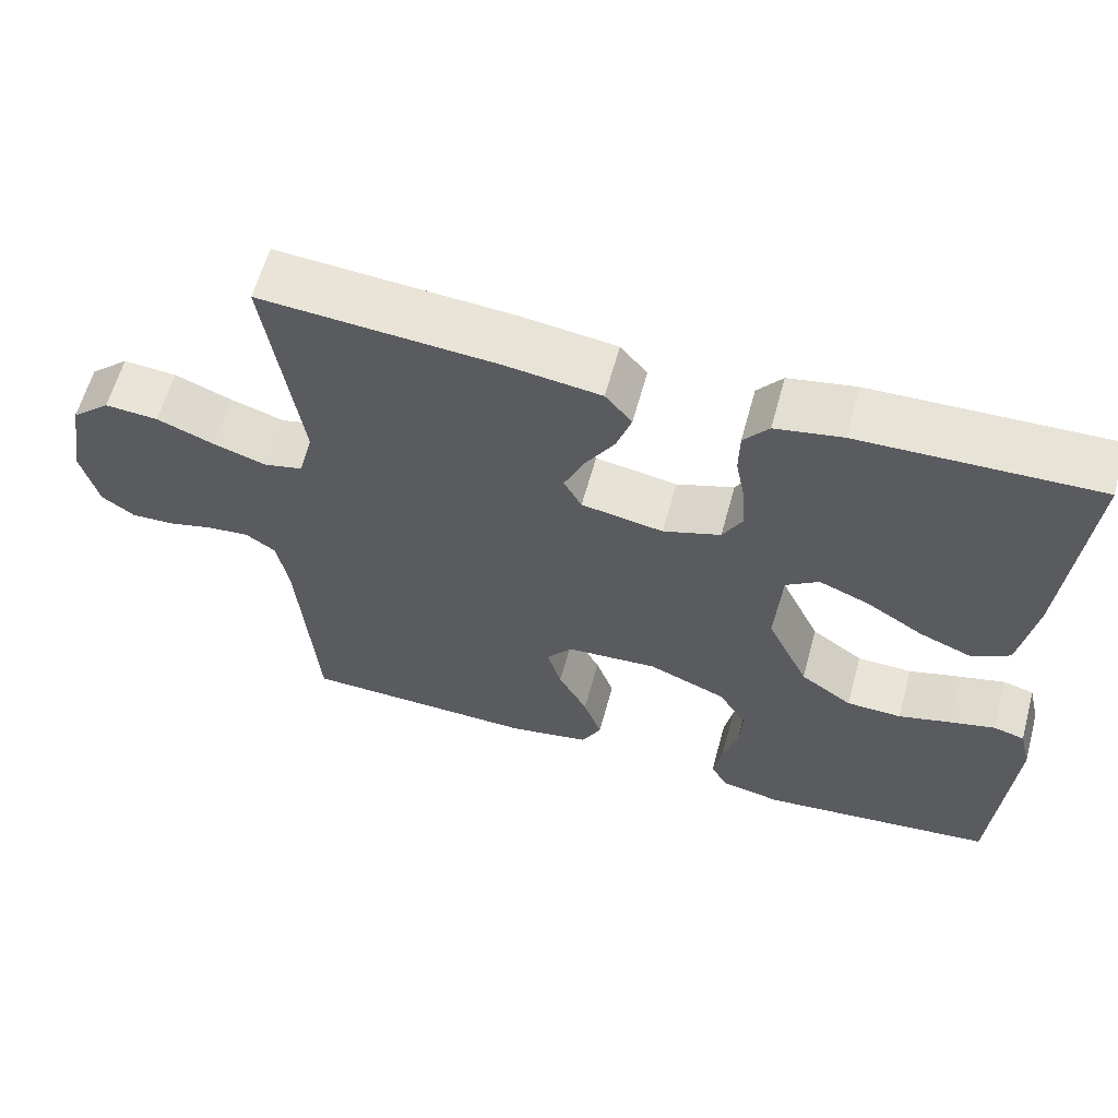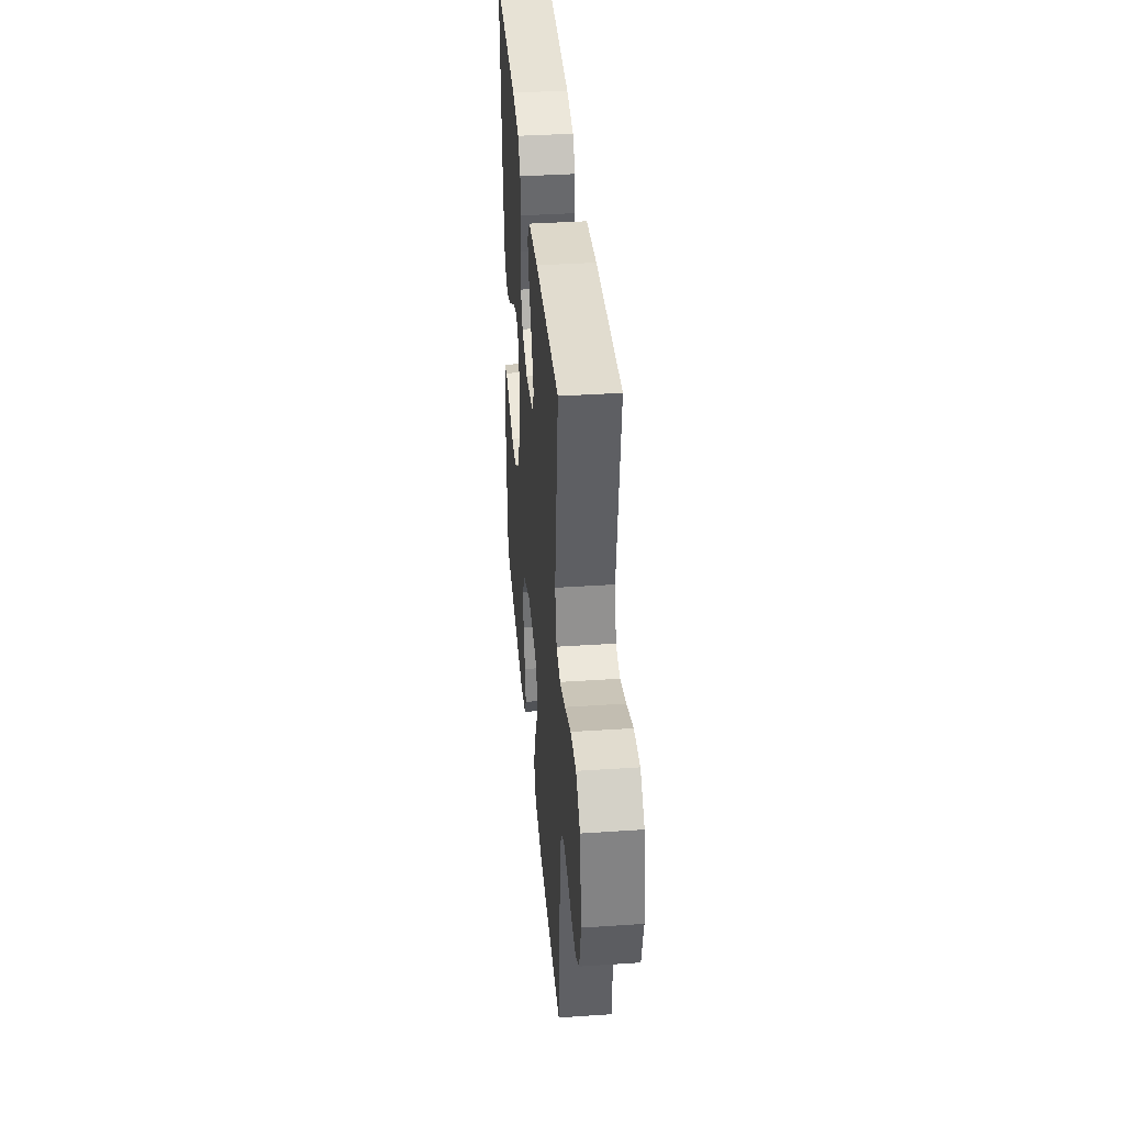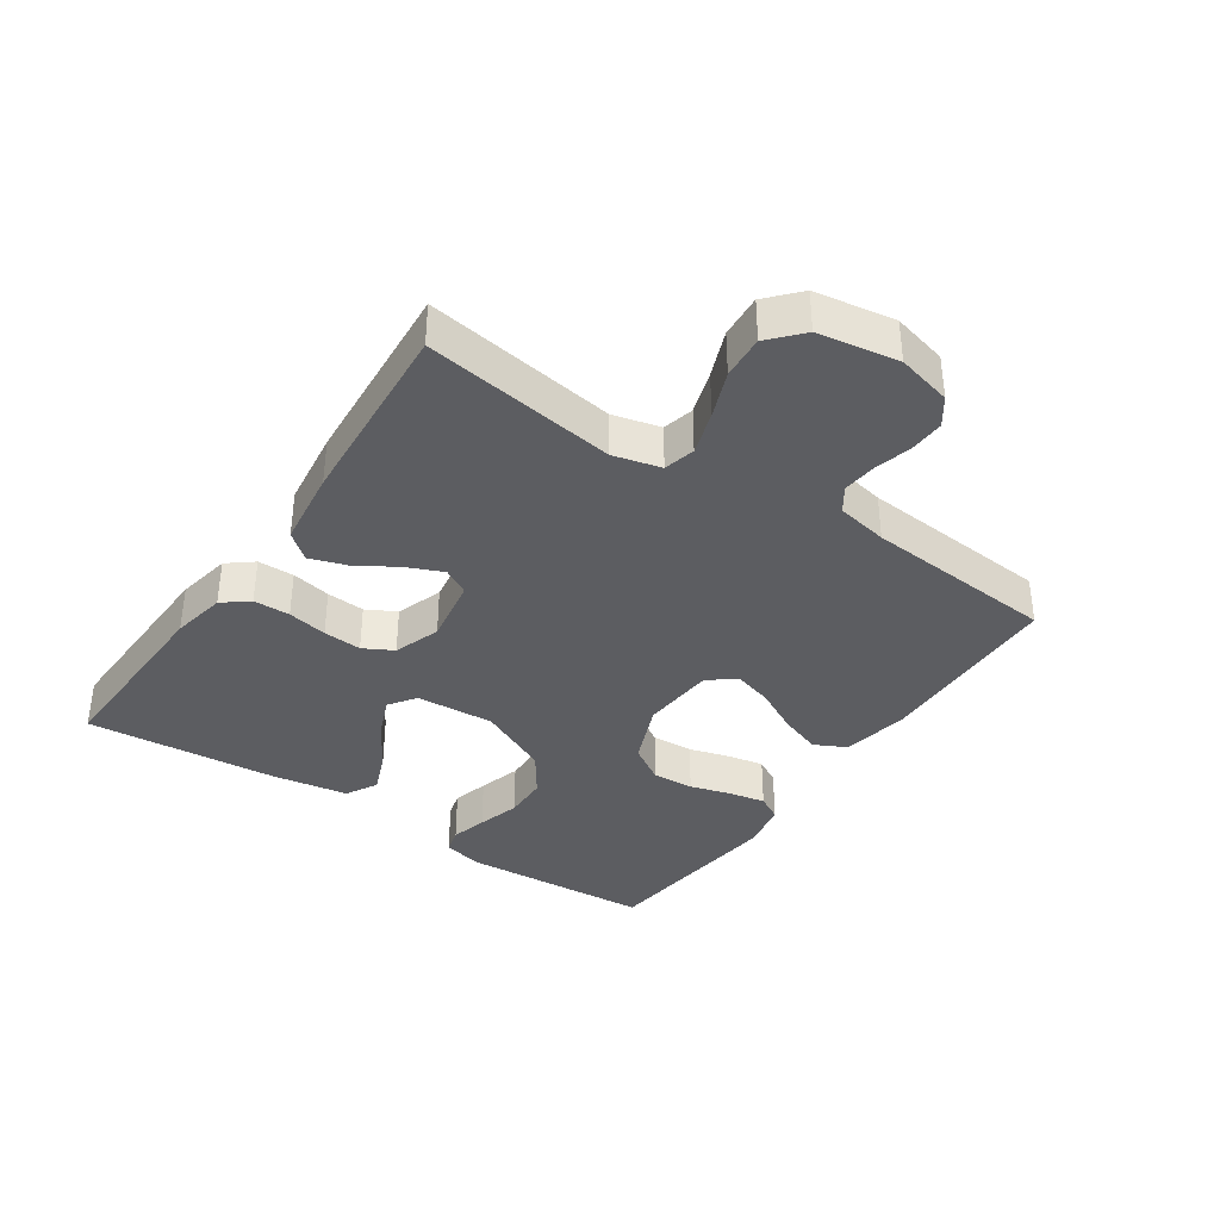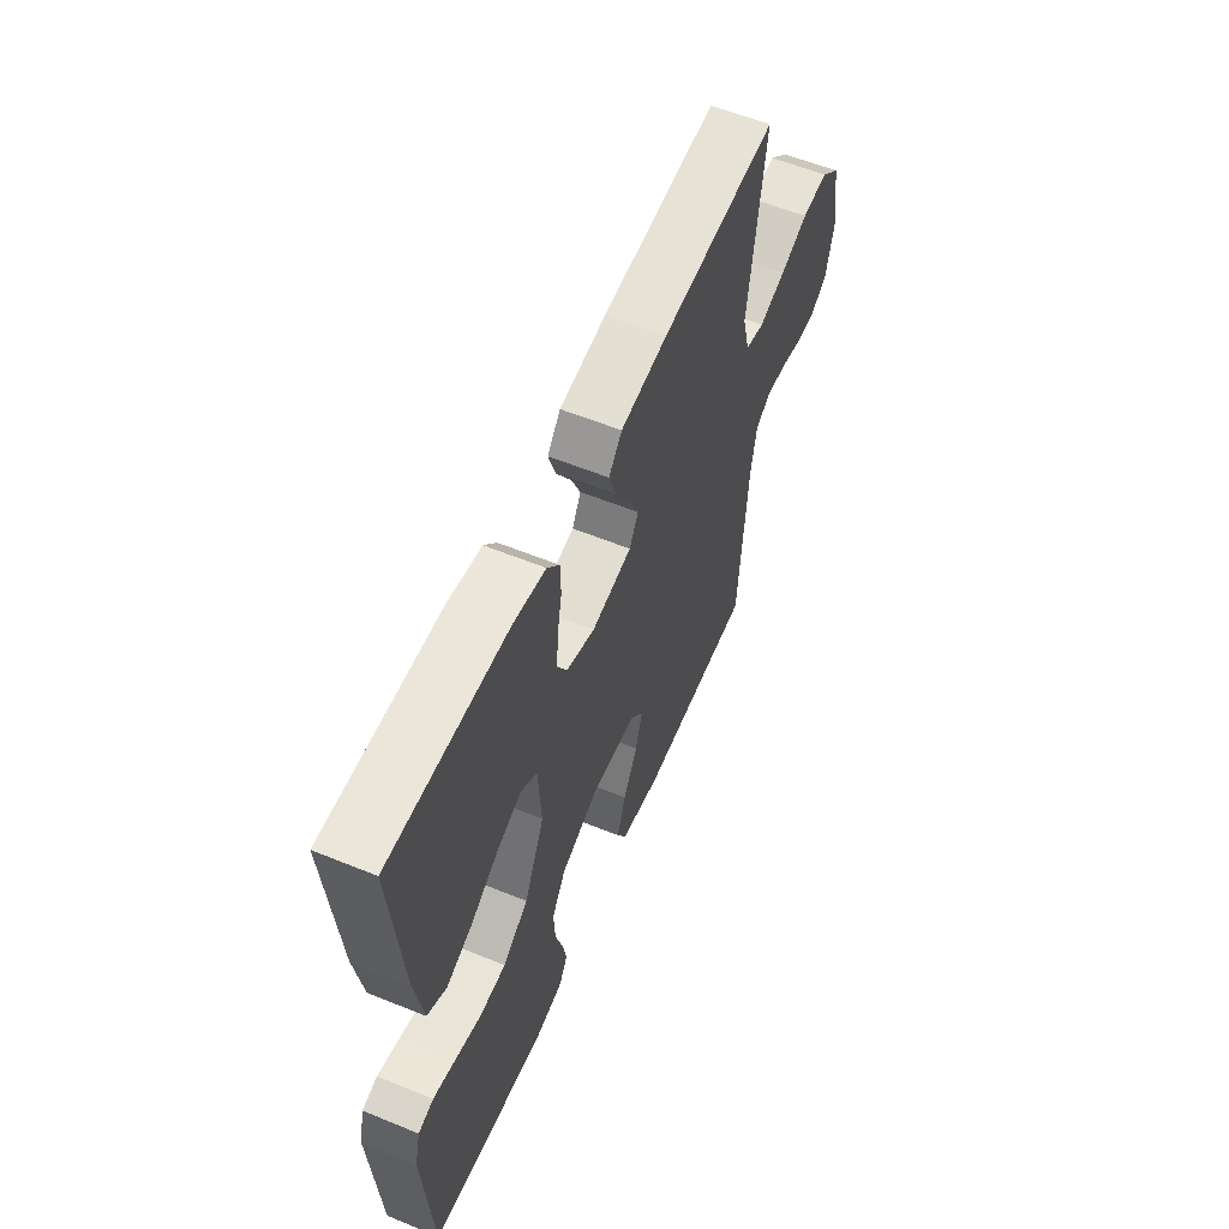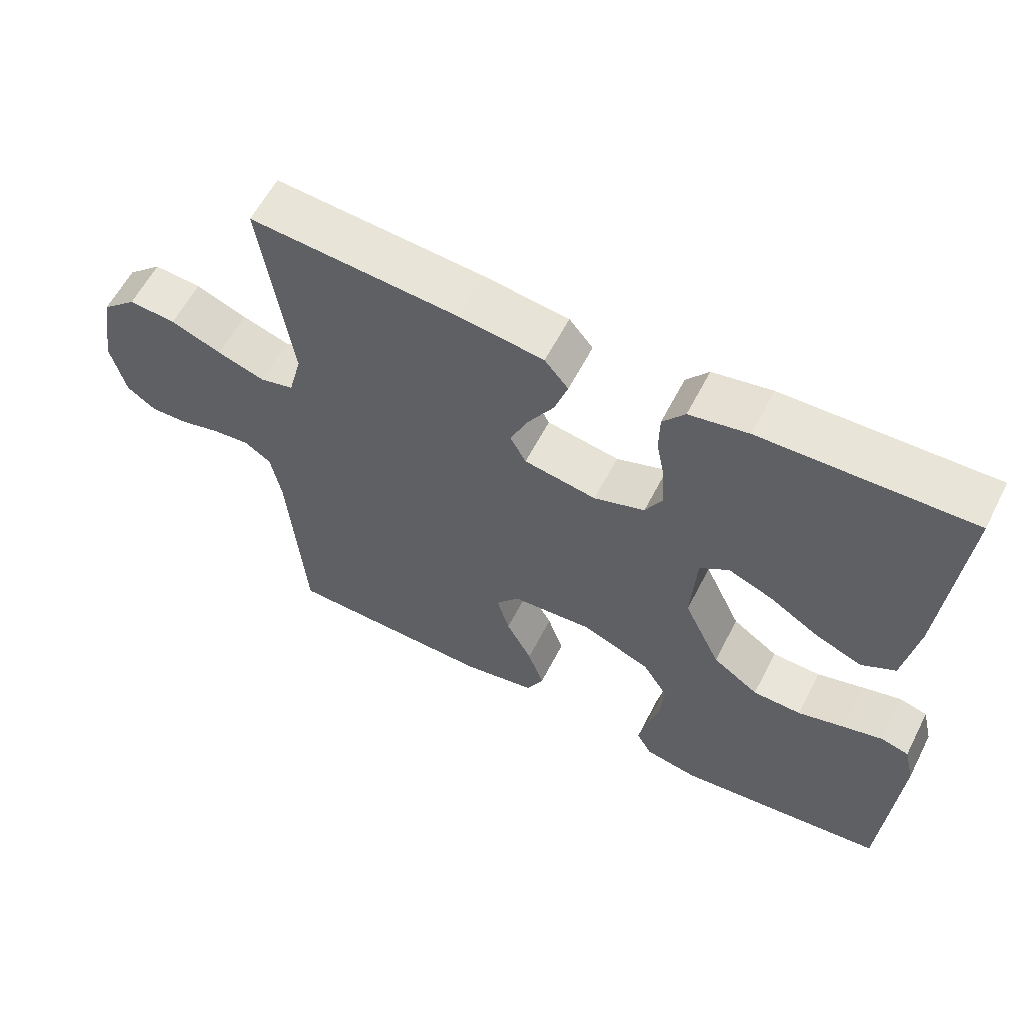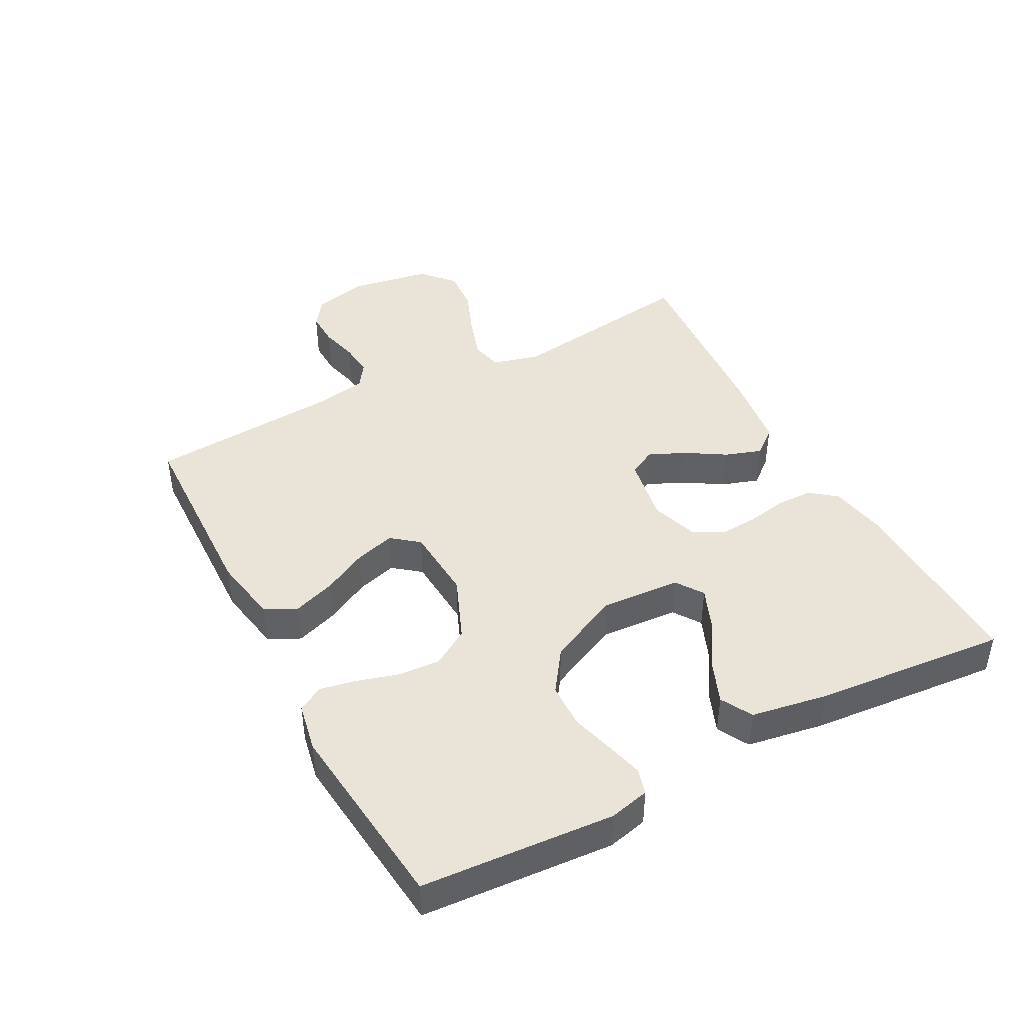
<metadata>
{"format":"obj","ext":"obj","renderer":"f3d","projection":"perspective","resolution":1024,"background":"white","views":[{"elev":61.2,"azim":-164.7,"up":"+Z"},{"elev":38.7,"azim":85.2,"up":"+Z"},{"elev":-36.7,"azim":55.7,"up":"+Y"},{"elev":58.1,"azim":-67.1,"up":"+Z"},{"elev":59.7,"azim":-152.9,"up":"+Z"},{"elev":43.5,"azim":-117.8,"up":"+Y"}]}
</metadata>
<code>
v 0.5 0.07 0.5
v 0.457 0.07 0.2
v 0.476 0.07 0.126
v 0.525 0.07 0.114
v 0.593 0.07 0.136
v 0.666 0.07 0.165
v 0.734 0.07 0.17
v 0.784 0.07 0.125
v 0.805 0.07 0
v 0.784 0.07 -0.086
v 0.742 0.07 -0.116
v 0.687 0.07 -0.114
v 0.629 0.07 -0.099
v 0.576 0.07 -0.094
v 0.538 0.07 -0.12
v 0.523 0.07 -0.2
v 0.5 0.07 -0.5
v 0.2 0.07 -0.508
v 0.096 0.07 -0.489
v 0.071 0.07 -0.44
v 0.094 0.07 -0.374
v 0.131 0.07 -0.304
v 0.149 0.07 -0.242
v 0.116 0.07 -0.2
v 0 0.07 -0.192
v -0.099 0.07 -0.233
v -0.135 0.07 -0.291
v -0.131 0.07 -0.356
v -0.112 0.07 -0.421
v -0.101 0.07 -0.477
v -0.123 0.07 -0.517
v -0.2 0.07 -0.532
v -0.5 0.07 -0.5
v -0.52 0.07 -0.2
v -0.505 0.07 -0.138
v -0.465 0.07 -0.127
v -0.408 0.07 -0.142
v -0.341 0.07 -0.161
v -0.271 0.07 -0.159
v -0.205 0.07 -0.113
v -0.152 0.07 0
v -0.16 0.07 0.123
v -0.202 0.07 0.152
v -0.266 0.07 0.126
v -0.338 0.07 0.081
v -0.405 0.07 0.054
v -0.454 0.07 0.081
v -0.474 0.07 0.2
v -0.5 0.07 0.5
v -0.2 0.07 0.491
v -0.115 0.07 0.475
v -0.083 0.07 0.435
v -0.082 0.07 0.378
v -0.094 0.07 0.316
v -0.098 0.07 0.256
v -0.073 0.07 0.21
v 0 0.07 0.185
v 0.104 0.07 0.203
v 0.127 0.07 0.245
v 0.102 0.07 0.302
v 0.064 0.07 0.364
v 0.045 0.07 0.421
v 0.079 0.07 0.462
v 0.2 0.07 0.478
v 0.5 0 0.5
v 0.457 0 0.2
v 0.476 0 0.126
v 0.525 0 0.114
v 0.593 0 0.136
v 0.666 0 0.165
v 0.734 0 0.17
v 0.784 0 0.125
v 0.805 0 0
v 0.784 0 -0.086
v 0.742 0 -0.116
v 0.687 0 -0.114
v 0.629 0 -0.099
v 0.576 0 -0.094
v 0.538 0 -0.12
v 0.523 0 -0.2
v 0.5 0 -0.5
v 0.2 0 -0.508
v 0.096 0 -0.489
v 0.071 0 -0.44
v 0.094 0 -0.374
v 0.131 0 -0.304
v 0.149 0 -0.242
v 0.116 0 -0.2
v 0 0 -0.192
v -0.099 0 -0.233
v -0.135 0 -0.291
v -0.131 0 -0.356
v -0.112 0 -0.421
v -0.101 0 -0.477
v -0.123 0 -0.517
v -0.2 0 -0.532
v -0.5 0 -0.5
v -0.52 0 -0.2
v -0.505 0 -0.138
v -0.465 0 -0.127
v -0.408 0 -0.142
v -0.341 0 -0.161
v -0.271 0 -0.159
v -0.205 0 -0.113
v -0.152 0 0
v -0.16 0 0.123
v -0.202 0 0.152
v -0.266 0 0.126
v -0.338 0 0.081
v -0.405 0 0.054
v -0.454 0 0.081
v -0.474 0 0.2
v -0.5 0 0.5
v -0.2 0 0.491
v -0.115 0 0.475
v -0.083 0 0.435
v -0.082 0 0.378
v -0.094 0 0.316
v -0.098 0 0.256
v -0.073 0 0.21
v 0 0 0.185
v 0.104 0 0.203
v 0.127 0 0.245
v 0.102 0 0.302
v 0.064 0 0.364
v 0.045 0 0.421
v 0.079 0 0.462
v 0.2 0 0.478
f 63 64 1 2
f 60 61 62 63
f 59 60 63 2
f 58 59 2 3
f 57 58 3 4
f 51 52 53 54
f 51 54 55
f 50 51 55
f 49 50 55
f 48 49 55 56
f 44 45 46 47
f 43 44 47 48
f 35 36 37 38
f 33 34 35 38
f 33 38 39
f 32 33 39 40
f 28 29 30 31
f 27 28 31 32
f 19 20 21 22
f 19 22 23
f 16 17 18 19
f 15 16 19 23
f 14 15 23 24
f 10 11 12 13
f 10 13 14
f 9 10 14
f 5 6 7 8
f 4 5 8 9
f 57 4 9 14
f 43 48 56 57
f 42 43 57 14
f 27 32 40 41
f 26 27 41
f 25 26 41 42
f 14 24 25 42
f 66 65 128 127
f 127 126 125 124
f 66 127 124 123
f 67 66 123 122
f 68 67 122 121
f 118 117 116 115
f 119 118 115
f 119 115 114
f 119 114 113
f 120 119 113 112
f 111 110 109 108
f 112 111 108 107
f 102 101 100 99
f 102 99 98 97
f 103 102 97
f 104 103 97 96
f 95 94 93 92
f 96 95 92 91
f 86 85 84 83
f 87 86 83
f 83 82 81 80
f 87 83 80 79
f 88 87 79 78
f 77 76 75 74
f 78 77 74
f 78 74 73
f 72 71 70 69
f 73 72 69 68
f 78 73 68 121
f 121 120 112 107
f 78 121 107 106
f 105 104 96 91
f 105 91 90
f 106 105 90 89
f 106 89 88 78
f 1 65 66 2
f 2 66 67 3
f 3 67 68 4
f 4 68 69 5
f 5 69 70 6
f 6 70 71 7
f 7 71 72 8
f 8 72 73 9
f 9 73 74 10
f 10 74 75 11
f 11 75 76 12
f 12 76 77 13
f 13 77 78 14
f 14 78 79 15
f 15 79 80 16
f 16 80 81 17
f 17 81 82 18
f 18 82 83 19
f 19 83 84 20
f 20 84 85 21
f 21 85 86 22
f 22 86 87 23
f 23 87 88 24
f 24 88 89 25
f 25 89 90 26
f 26 90 91 27
f 27 91 92 28
f 28 92 93 29
f 29 93 94 30
f 30 94 95 31
f 31 95 96 32
f 32 96 97 33
f 33 97 98 34
f 34 98 99 35
f 35 99 100 36
f 36 100 101 37
f 37 101 102 38
f 38 102 103 39
f 39 103 104 40
f 40 104 105 41
f 41 105 106 42
f 42 106 107 43
f 43 107 108 44
f 44 108 109 45
f 45 109 110 46
f 46 110 111 47
f 47 111 112 48
f 48 112 113 49
f 49 113 114 50
f 50 114 115 51
f 51 115 116 52
f 52 116 117 53
f 53 117 118 54
f 54 118 119 55
f 55 119 120 56
f 56 120 121 57
f 57 121 122 58
f 58 122 123 59
f 59 123 124 60
f 60 124 125 61
f 61 125 126 62
f 62 126 127 63
f 63 127 128 64
f 64 128 65 1

</code>
